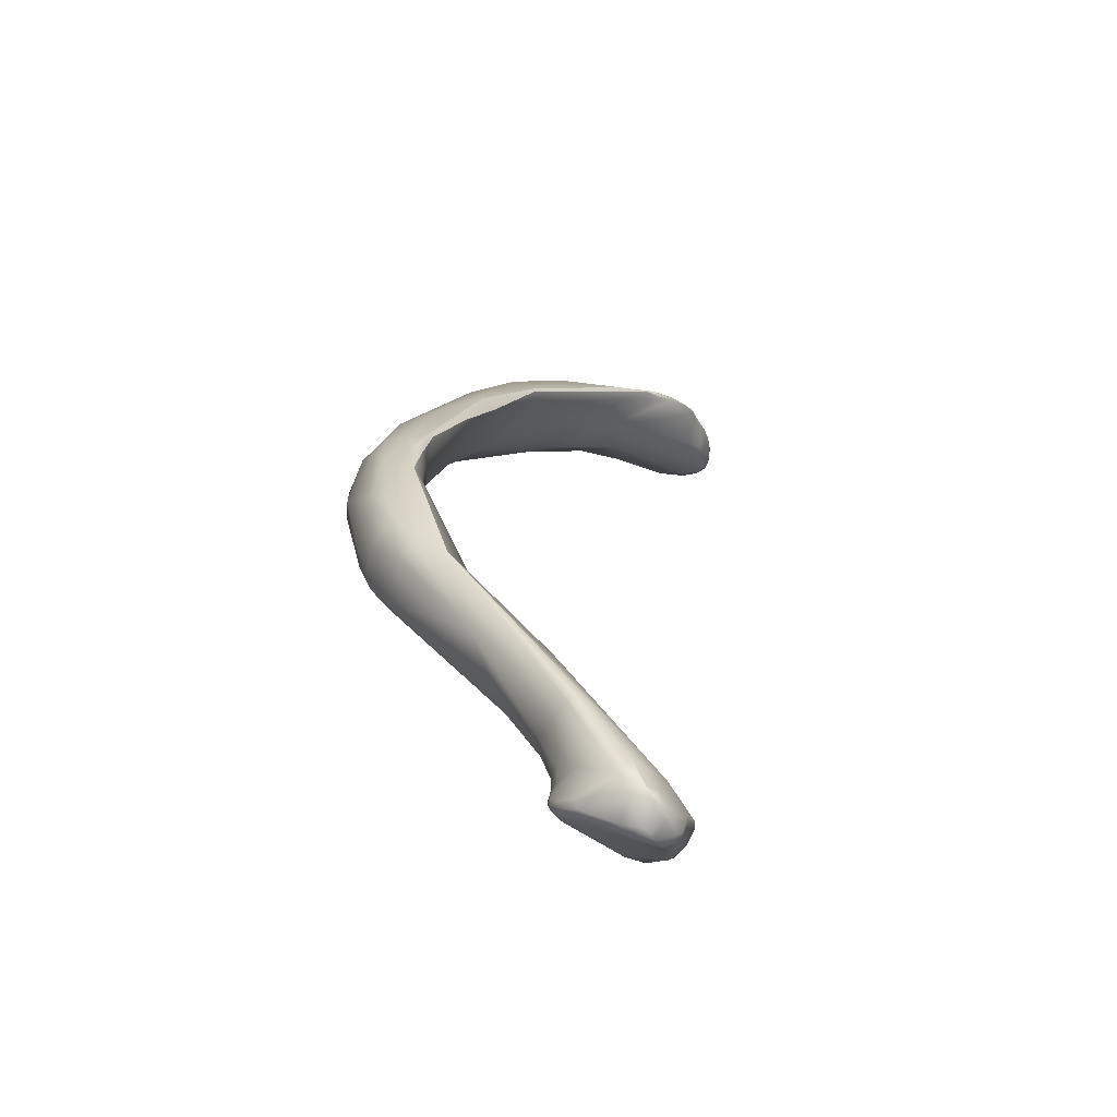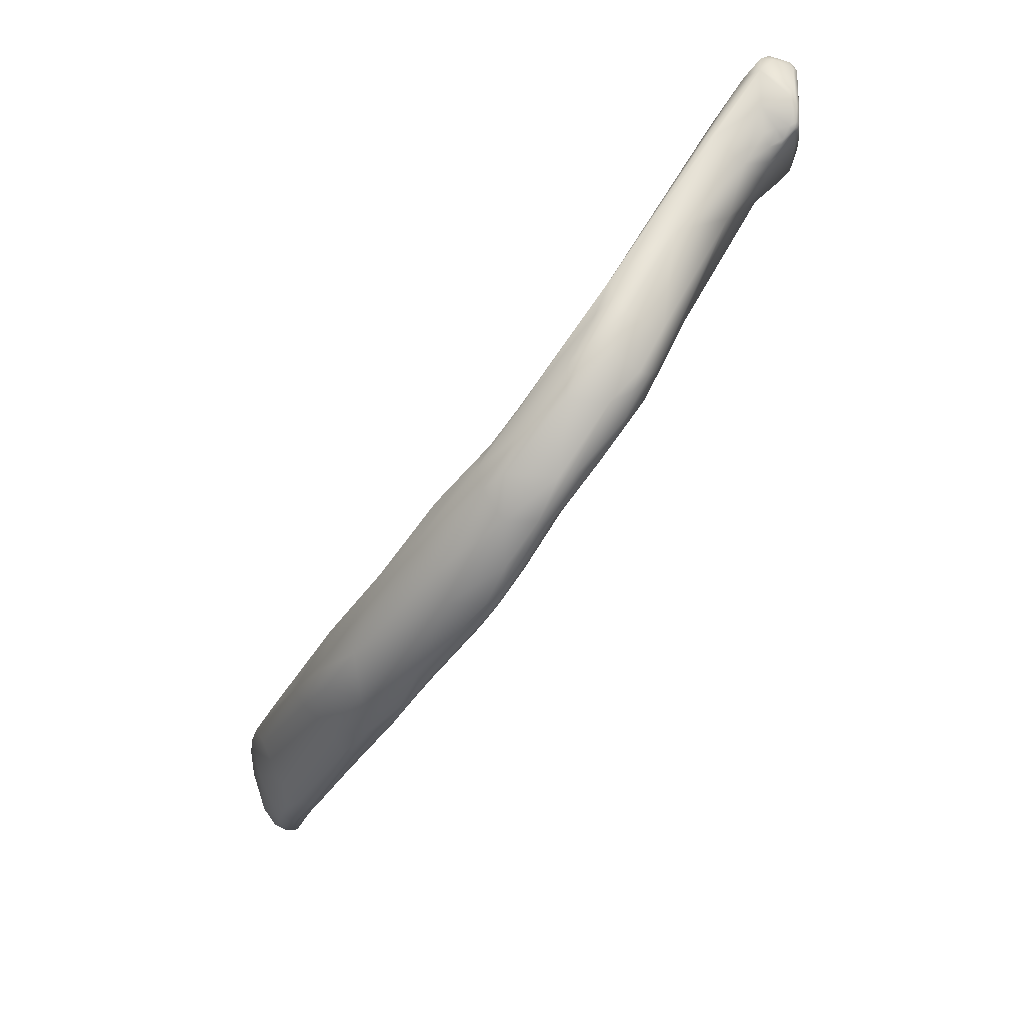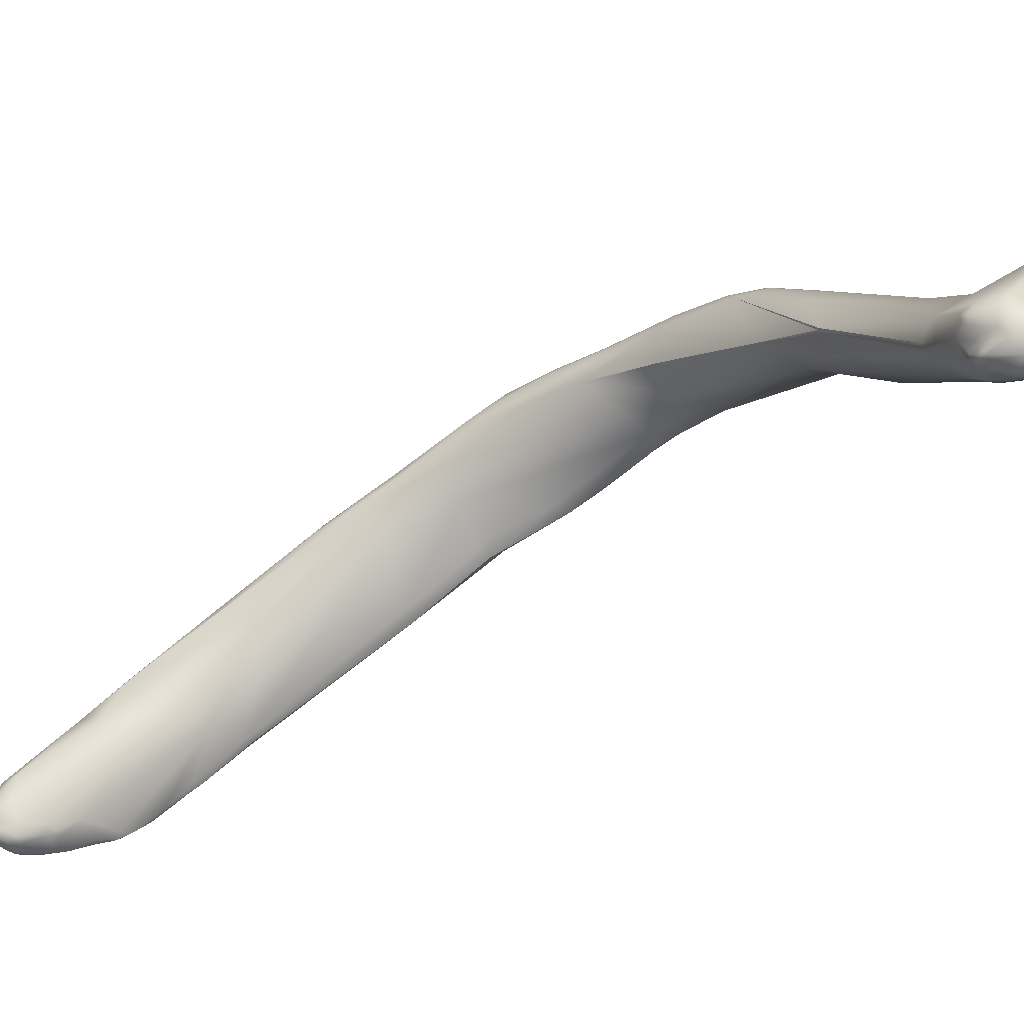
<metadata>
{"format":"obj","ext":"obj","renderer":"f3d","projection":"perspective","resolution":1024,"background":"white","views":[{"elev":75.2,"azim":-71.4,"up":"+Z"},{"elev":26.4,"azim":179.8,"up":"+Z"},{"elev":-53.9,"azim":-89.6,"up":"+Y"}]}
</metadata>
<code>
v 81.87 -59.75 1021
v 81.98 -59.72 1021
v 81.77 -59.92 1021
v 81.9 -59.1 1022
v 81.68 -59.18 1022
v 81.82 -60.39 1019
v 81.62 -60.58 1020
v 81.72 -60.71 1019
v 81.79 -60.13 1021
v 81.41 -60.32 1020
v 81.18 -60.66 1020
v 81.85 -60.56 1018
v 81.45 -60.98 1019
v 81.16 -61.63 1018
v 81.63 -61.61 1017
v 81.4 -61.8 1017
v 80.93 -62.23 1016
v 81.22 -62.42 1015
v 81.52 -57.11 1025
v 80.86 -57.12 1025
v 81.52 -57.85 1024
v 81.89 -58.66 1022
v 81.82 -59.33 1018
v 81.06 -59.61 1022
v 81.06 -61.08 1019
v 81.28 -60.69 1014
v 81.67 -61.27 1016
v 79.27 -61.9 1017
v 81.02 -62.29 1013
v 80.85 -62.68 1015
v 81.4 -61.97 1014
v 80.75 -62.87 1013
v 80.98 -62.64 1013
v 80.85 -62.68 1013
v 80.37 -62.97 1012
v 80.67 -62.41 1012
v 80.4 -62.71 1012
v 80.7 -62.89 1013
v 80.22 -63.04 1013
v 80.42 -63.04 1013
v 79.53 -63.26 1012
v 79.18 -63.17 1013
v 79.89 -54.44 1029
v 81.23 -55.5 1025
v 80.58 -54.99 1027
v 79.46 -55.11 1028
v 78.64 -60.61 1018
v 80.44 -61.56 1012
v 78.85 -62.34 1016
v 78.65 -61.96 1016
v 78.02 -61.69 1016
v 80.22 -62.24 1011
v 79.34 -63.18 1012
v 79.73 -62.66 1011
v 79.54 -62.89 1011
v 79.53 -62.38 1011
v 79.66 -61.85 1011
v 79.28 -62.08 1010
v 78.4 -63.05 1013
v 77.63 -62.25 1013
v 78.89 -63.16 1011
v 79.35 -62.58 1011
v 79.05 -62.87 1011
v 78.76 -62.92 1011
v 78.97 -62.43 1010
v 78.62 -62.54 1010
v 78.89 -61.94 1010
v 78.66 -63.26 1012
v 78.42 -63.07 1011
v 77.82 -62.73 1012
v 76.99 -52.25 1032
v 80.61 -57.8 1014
v 79.5 -58.05 1012
v 79.76 -60.05 1011
v 80.15 -59.74 1012
v 79.02 -60.91 1010
v 78.35 -61.18 1010
v 78.11 -60.41 1010
v 77.85 -61.05 1010
v 78.48 -62.13 1010
v 78.01 -62.58 1011
v 78.15 -62.17 1010
v 77.58 -62.19 1011
v 78.09 -61.44 1010
v 77.68 -61.55 1010
v 77.31 -61.19 1010
v 78.07 -51.61 1033
v 79.26 -51.1 1028
v 77.34 -51.7 1033
v 80.25 -53.3 1022
v 78.58 -59.16 1010
v 78.36 -58.12 1011
v 77.63 -58.63 1010
v 77.42 -60.4 1010
v 76.58 -59.71 1011
v 76.65 -60.8 1012
v 76.73 -60.85 1011
v 78.41 -53.68 1016
v 78.34 -56.21 1012
v 76.62 -57.92 1011
v 77.06 -57.06 1011
v 75.66 -57.97 1013
v 77.65 -49.41 1024
v 74.75 -52.3 1030
v 77.55 -51.37 1019
v 77.37 -52.15 1017
v 76.36 -52.86 1016
v 74.66 -45.44 1039
v 71.77 -48.98 1034
v 75.47 -48.91 1021
v 73.34 -52.39 1025
v 73.62 -52.85 1020
v 70.23 -44.18 1047
v 69.59 -44.16 1048
v 73.42 -43.04 1038
v 73.72 -48.35 1021
v 74.41 -51.61 1018
v 71.09 -41.07 1044
v 68.21 -44.32 1047
v 73 -48.29 1021
v 72.61 -48.75 1022
v 70.71 -39.99 1042
v 65.31 -39.74 1054
v 64.25 -40.16 1056
v 63.86 -41.6 1055
v 63.18 -41.62 1054
v 70.61 -40.49 1037
v 68.01 -43.89 1030
v 67.96 -45.18 1034
v 23.02 -70.95 1103
v 22.29 -71.02 1104
v 21.99 -71.71 1104
v 25.98 -70.24 1094
v 24.74 -71.36 1098
v 21.94 -72.54 1103
v 21.19 -72.8 1103
v 22.27 -73.86 1100
v 20.71 -73.87 1101
v 24.83 -72.18 1093
v 22.61 -74.42 1097
v 22.11 -74.7 1097
v 21.1 -74.23 1098
v 23.08 -74.32 1094
v 22.3 -74.64 1094
v 59.77 -40.28 1062
v 67.15 -37.59 1048
v 61.7 -41.08 1055
v 68.91 -40.59 1034
v 68.5 -43.36 1030
v 28.84 -63.77 1098
v 24.91 -68.06 1102
v 23.2 -67.45 1104
v 22.9 -69.83 1104
v 21.87 -70.68 1104
v 21.6 -68.95 1104
v 21.59 -71.6 1104
v 21.04 -71.48 1104
v 20.85 -72.19 1103
v 26.41 -68.84 1091
v 19.82 -73.53 1100
v 20.52 -73.99 1101
v 20.11 -73.31 1102
v 19.86 -73.6 1101
v 19.59 -73.43 1101
v 24.43 -72.24 1092
v 22.63 -73.62 1092
v 22.35 -73.15 1091
v 22.12 -74.14 1093
v 21.52 -74.37 1093
v 20.76 -74.52 1095
v 21.88 -73.89 1092
v 21.92 -74.05 1092
v 21.42 -74.23 1092
v 21.45 -74.02 1092
v 60.41 -37.44 1061
v 58.22 -39.03 1065
v 59.22 -40.51 1060
v 66.52 -36.97 1043
v 66.75 -38.51 1037
v 62.55 -41.09 1046
v 67.79 -40.5 1033
v 33.93 -58.27 1089
v 29.38 -61.68 1098
v 28.61 -61.33 1098
v 19.65 -70.55 1104
v 19.55 -71.44 1103
v 19.16 -71.83 1103
v 19.16 -71.15 1103
v 18.86 -71.46 1103
v 19.08 -72.47 1102
v 19.05 -72.71 1101
v 18.89 -72.38 1102
v 18.96 -72.59 1101
v 18.81 -71.69 1101
v 19.24 -71.9 1098
v 19.55 -73.01 1099
v 22.8 -71.97 1091
v 22.11 -72.82 1091
v 21.8 -72.83 1091
v 22.22 -72.12 1091
v 21.76 -72.32 1091
v 20.82 -72.54 1091
v 19.09 -73.42 1095
v 18.92 -72.78 1096
v 21.69 -73.57 1091
v 21.44 -73.49 1091
v 21.28 -73.92 1091
v 21 -74.13 1092
v 20.87 -73.92 1092
v 20.77 -73.16 1092
v 20.26 -73.53 1092
v 19.6 -73.85 1094
v 54.95 -38.67 1069
v 54.55 -38.03 1070
v 59.01 -39.5 1052
v 23.27 -64.01 1100
v 19.4 -68.82 1103
v 18.89 -69.76 1103
v 24.79 -67.98 1089
v 24.35 -67.32 1088
v 23.14 -69.09 1089
v 22.58 -68.42 1089
v 21.98 -69.93 1089
v 22.19 -70.63 1090
v 21.48 -71.39 1090
v 19.93 -71.76 1091
v 19.94 -71.21 1090
v 20.08 -72.67 1092
v 19.37 -73.04 1093
v 53.79 -36.62 1070
v 52.41 -37.84 1072
v 53.4 -38.66 1071
v 52.33 -38.71 1072
v 48.98 -39.98 1075
v 49.54 -39.06 1076
v 51.86 -39.2 1069
v 40.08 -46.28 1087
v 62.91 -37.81 1040
v 63.21 -38.9 1038
v 23.04 -62.39 1098
v 20.28 -64.55 1102
v 19.64 -65.31 1102
v 19.11 -66.37 1102
v 23.26 -65.21 1089
v 18.29 -69.95 1094
v 19.36 -71.33 1091
v 19.73 -70.44 1090
v 18.92 -70.15 1092
v 18.51 -71.72 1093
v 49.24 -38.7 1076
v 57.8 -33.68 1060
v 41.71 -42.61 1085
v 46.41 -40.92 1073
v 60.06 -34.42 1048
v 62.36 -36.27 1042
v 60.58 -36.41 1043
v 60.53 -35.73 1044
v 57.37 -37.54 1050
v 33.25 -50.88 1091
v 60.38 -37.83 1043
v 60.76 -37.29 1043
v 37.56 -50.56 1082
v 34.03 -54.52 1082
v 25.24 -60.03 1095
v 24.18 -60.48 1094
v 22.34 -62.07 1095
v 22.46 -62 1097
v 21.13 -62.47 1097
v 21.72 -62.81 1098
v 21.42 -62.45 1097
v 20.91 -62.49 1097
v 20.31 -62.7 1099
v 19.43 -63.09 1099
v 19.25 -64.4 1101
v 19.47 -63.79 1101
v 20 -63.42 1100
v 19.25 -63.68 1100
v 20.83 -62.82 1096
v 19.03 -64.74 1099
v 22.51 -63.27 1093
v 53.2 -34.45 1069
v 50.82 -34.06 1071
v 49.82 -35.81 1074
v 44.55 -38.91 1081
v 57.1 -32.73 1057
v 42.28 -39.74 1083
v 39.76 -43.47 1086
v 58.79 -35.01 1047
v 54.76 -37.05 1054
v 58.69 -35.89 1046
v 57.9 -36.6 1047
v 31.32 -54.72 1082
v 27.19 -56.28 1090
v 19.96 -62.57 1098
v 19.67 -62.86 1099
v 19.57 -62.78 1099
v 19.39 -62.99 1099
v 19.79 -62.71 1098
v 19.34 -63.09 1098
v 19.17 -63.41 1099
v 18.95 -64.22 1097
v 19.39 -64.34 1096
v 44.75 -36.34 1078
v 38.53 -42.11 1085
v 53.31 -35.16 1054
v 36.51 -48.01 1078
v 51.11 -32.44 1066
v 52.98 -32.35 1057
v 39.69 -38.98 1082
v 53.45 -33.18 1054
v 51.6 -33.07 1057
v 53.4 -34.02 1054
v 51.58 -34.1 1056
v 47.78 -36.87 1064
v 43.98 -39.63 1070
v 32.06 -48.67 1082
v 47.55 -32.33 1067
v 45.48 -33.3 1071
v 50.88 -32.06 1061
v 48.57 -32.32 1063
v 46.7 -33.04 1066
v 40.41 -36.57 1078
v 51.33 -32.54 1058
v 48.79 -33.92 1060
v 48.86 -33.04 1061
v 45.2 -34.83 1066
v 37.26 -38.92 1080
v 47.23 -35.31 1063
v 45.46 -36.19 1066
v 42.38 -37.27 1070
v 34.75 -42.66 1083
v 43.78 -33.91 1071
v 41.14 -36.4 1071
v 38.73 -37.48 1075
v 38.09 -37.88 1078
v 37.79 -38.51 1076
v 36.26 -39.68 1079
v 36.51 -40.84 1076
v 35.19 -41.55 1079
v 81.68 -59.18 1022
v 70.23 -44.18 1047
v 63.86 -41.6 1055
v 68.01 -43.89 1030
v 54.55 -38.03 1070
v 53.4 -38.66 1071
v 52.33 -38.71 1072
v 49.54 -39.06 1076
v 40.08 -46.28 1087
v 34.03 -54.52 1082
v 31.31 -54.07 1082
v 31.51 -54.06 1082
v 36.51 -48.01 1078
v 36.74 -47.8 1078
v 43.98 -39.63 1070
v 81.77 -59.92 1021
v 81.52 -57.85 1024
v 79.89 -54.44 1029
v 80.58 -54.99 1027
v 78.07 -51.61 1033
v 77.34 -51.7 1033
v 69.59 -44.16 1048
v 64.25 -40.16 1056
v 59.77 -40.28 1062
v 22.9 -69.83 1104
v 58.22 -39.03 1065
v 54.95 -38.67 1069
v 40.08 -46.28 1087
g grp1
f 2 4 1
f 2 1 9
f 1 3 9
f 5 3 1
f 22 4 2
f 355 340 24
f 21 5 4
f 5 1 4
f 12 6 8
f 6 7 8
f 2 9 6
f 355 10 9
f 2 6 12
f 6 9 7
f 10 7 9
f 10 355 24
f 10 24 47
f 10 11 7
f 10 47 11
f 7 13 8
f 7 11 13
f 12 8 15
f 13 16 8
f 8 16 15
f 16 13 14
f 11 25 13
f 13 25 14
f 31 27 15
f 16 17 18
f 15 27 12
f 16 18 15
f 16 14 17
f 18 31 15
f 17 30 18
f 19 45 21
f 4 19 21
f 22 44 19
f 4 22 19
f 20 340 356
f 340 20 24
f 23 22 2
f 12 23 2
f 90 22 23
f 12 27 23
f 28 25 11
f 14 25 28
f 11 47 28
f 26 29 48
f 26 23 27
f 26 27 31
f 26 31 29
f 72 23 26
f 14 28 17
f 29 33 34
f 33 29 31
f 31 18 33
f 33 18 32
f 18 30 32
f 39 32 30
f 17 28 49
f 38 34 33
f 36 29 34
f 34 38 35
f 38 40 35
f 36 34 37
f 34 35 37
f 37 35 55
f 37 52 36
f 29 36 48
f 52 48 36
f 35 53 55
f 33 32 38
f 38 32 40
f 40 32 39
f 41 40 39
f 35 40 41
f 41 39 42
f 68 41 42
f 41 53 35
f 39 30 42
f 17 42 30
f 42 17 49
f 19 44 45
f 358 20 356
f 358 43 20
f 44 22 90
f 104 20 46
f 20 357 46
f 104 24 20
f 104 47 24
f 90 23 72
f 75 26 48
f 72 26 75
f 47 50 28
f 47 51 50
f 74 48 57
f 51 59 49
f 49 50 51
f 50 49 28
f 76 74 57
f 54 52 37
f 37 55 54
f 53 63 55
f 61 63 53
f 52 54 56
f 62 54 55
f 62 56 54
f 48 52 57
f 52 56 57
f 58 57 56
f 56 62 58
f 57 58 76
f 68 42 59
f 68 53 41
f 60 70 59
f 42 49 59
f 51 60 59
f 51 111 60
f 47 111 51
f 63 62 55
f 64 63 61
f 62 63 65
f 65 63 66
f 66 63 64
f 69 64 61
f 61 68 69
f 81 64 69
f 62 65 58
f 66 64 81
f 76 58 67
f 67 58 65
f 67 65 80
f 80 65 66
f 82 80 66
f 82 66 81
f 81 70 83
f 61 53 68
f 59 70 68
f 69 68 70
f 81 69 70
f 60 96 70
f 111 96 60
f 87 43 358
f 87 89 43
f 44 88 45
f 71 46 357
f 360 71 357
f 44 90 88
f 88 90 103
f 104 111 47
f 90 72 98
f 92 73 91
f 72 75 73
f 98 72 73
f 74 75 48
f 73 75 74
f 91 73 74
f 77 76 67
f 80 77 67
f 91 74 76
f 78 76 77
f 84 77 80
f 79 78 77
f 79 77 84
f 78 91 76
f 94 78 79
f 86 79 85
f 79 86 94
f 80 82 84
f 82 81 83
f 85 84 82
f 85 82 83
f 85 79 84
f 86 85 83
f 86 83 97
f 96 83 70
f 83 96 97
f 114 89 87
f 104 46 71
f 98 73 99
f 99 73 92
f 93 92 91
f 101 93 100
f 93 101 92
f 78 93 91
f 78 94 93
f 95 94 86
f 95 100 94
f 95 97 102
f 93 94 100
f 97 96 102
f 95 86 97
f 360 361 71
f 90 105 103
f 105 90 98
f 107 106 98
f 105 98 106
f 98 99 107
f 99 101 107
f 101 99 92
f 100 95 102
f 100 102 117
f 102 96 111
f 359 45 108
f 104 71 109
f 110 106 107
f 101 117 107
f 101 100 117
f 108 88 115
f 359 108 113
f 114 87 341
f 45 88 108
f 109 129 104
f 121 111 129
f 104 129 111
f 103 105 110
f 116 110 107
f 110 105 106
f 121 112 111
f 112 117 102
f 111 112 102
f 118 113 108
f 108 115 118
f 71 361 119
f 115 103 127
f 115 88 103
f 71 180 109
f 103 110 127
f 148 127 110
f 110 116 148
f 116 107 120
f 107 117 120
f 121 120 117
f 117 112 121
f 341 124 114
f 113 123 362
f 124 125 114
f 122 118 115
f 361 342 119
f 119 342 126
f 71 119 180
f 120 121 149
f 113 118 123
f 146 118 122
f 127 122 115
f 119 215 180
f 126 215 119
f 109 180 129
f 129 128 121
f 146 123 118
f 362 123 175
f 125 124 145
f 342 147 126
f 122 127 178
f 178 146 122
f 215 126 147
f 127 148 179
f 343 149 121
f 151 152 153
f 151 134 150
f 364 130 151
f 130 364 131
f 153 154 131
f 134 133 182
f 151 130 134
f 131 132 130
f 130 132 135
f 136 135 132
f 156 158 136
f 132 156 136
f 132 131 156
f 134 130 137
f 135 137 130
f 133 139 159
f 133 134 139
f 142 137 161
f 136 137 135
f 136 138 137
f 136 162 138
f 138 161 137
f 139 143 165
f 137 140 134
f 141 140 137
f 141 137 142
f 143 141 144
f 166 143 144
f 139 134 143
f 134 140 143
f 140 141 143
f 141 142 170
f 170 144 141
f 175 123 146
f 176 362 175
f 365 145 124
f 365 213 145
f 342 363 177
f 342 177 147
f 127 179 178
f 148 116 181
f 237 183 150
f 343 239 149
f 150 134 182
f 150 183 151
f 152 151 183
f 155 153 152
f 154 153 155
f 131 154 156
f 185 154 155
f 154 157 156
f 157 154 185
f 157 158 156
f 186 157 185
f 186 158 157
f 136 158 162
f 162 158 187
f 196 142 160
f 138 163 161
f 162 163 138
f 142 161 160
f 160 161 164
f 164 161 163
f 190 163 162
f 190 191 163
f 164 196 160
f 139 165 159
f 159 165 219
f 165 143 166
f 219 165 197
f 171 165 166
f 171 167 165
f 172 171 166
f 167 197 165
f 170 169 144
f 166 144 168
f 168 144 169
f 166 168 172
f 172 168 169
f 171 172 173
f 205 167 171
f 205 171 174
f 174 171 173
f 207 205 174
f 169 173 172
f 170 173 169
f 174 173 208
f 173 170 208
f 174 208 207
f 251 175 146
f 214 176 175
f 344 213 365
f 285 251 146
f 363 236 177
f 147 177 215
f 178 179 255
f 148 181 179
f 181 238 179
f 120 181 116
f 120 149 181
f 182 159 262
f 152 183 184
f 184 216 152
f 182 133 159
f 217 185 155
f 185 188 186
f 218 185 217
f 218 188 185
f 187 190 162
f 194 192 189
f 218 194 189
f 243 194 218
f 186 187 158
f 187 188 189
f 188 187 186
f 218 189 188
f 193 195 196
f 164 163 191
f 189 192 190
f 189 190 187
f 190 192 191
f 191 192 193
f 191 193 164
f 164 193 196
f 192 194 193
f 195 194 243
f 194 195 193
f 195 204 196
f 225 197 200
f 201 225 200
f 197 225 224
f 225 201 202
f 224 219 197
f 198 197 167
f 198 167 205
f 206 198 205
f 200 197 198
f 199 198 206
f 210 199 206
f 198 201 200
f 199 201 198
f 201 199 210
f 210 202 201
f 210 228 202
f 170 203 212
f 212 203 249
f 203 142 196
f 203 170 142
f 204 203 196
f 206 205 207
f 207 209 206
f 209 207 208
f 209 208 212
f 208 170 212
f 209 210 206
f 211 209 212
f 211 210 209
f 210 211 229
f 212 229 211
f 210 229 228
f 228 229 226
f 212 249 229
f 232 213 344
f 344 233 232
f 363 366 236
f 178 285 146
f 236 215 177
f 178 254 285
f 179 238 255
f 182 262 348
f 348 150 182
f 238 181 149
f 239 238 149
f 129 260 128
f 129 180 260
f 184 183 367
f 184 264 216
f 216 241 152
f 263 159 219
f 152 242 155
f 217 243 218
f 242 217 155
f 220 219 221
f 222 220 221
f 224 221 219
f 222 221 223
f 224 223 221
f 227 223 224
f 224 225 227
f 226 227 225
f 225 202 226
f 227 226 246
f 247 227 246
f 228 226 202
f 245 203 204
f 246 226 229
f 229 249 246
f 214 175 230
f 231 214 230
f 231 250 235
f 344 231 233
f 346 236 345
f 346 234 236
f 235 233 231
f 347 234 346
f 347 262 234
f 366 345 236
f 215 236 314
f 287 259 367
f 178 255 254
f 258 180 215
f 238 261 256
f 257 255 238
f 238 256 257
f 260 261 239
f 260 180 258
f 238 239 261
f 239 343 260
f 259 264 184
f 159 263 262
f 292 349 219
f 264 240 216
f 267 269 240
f 269 216 240
f 216 276 241
f 242 152 241
f 275 242 241
f 274 243 242
f 275 241 276
f 243 274 279
f 242 243 217
f 195 245 204
f 195 243 279
f 220 244 350
f 222 244 220
f 222 247 244
f 223 227 247
f 222 223 247
f 247 246 248
f 244 247 248
f 246 249 248
f 244 248 302
f 245 302 248
f 245 249 203
f 248 249 245
f 251 281 175
f 251 307 281
f 175 281 230
f 231 230 250
f 230 283 250
f 283 284 250
f 250 284 252
f 367 250 252
f 235 250 367
f 234 253 236
f 262 253 234
f 348 262 347
f 367 252 287
f 254 255 257
f 290 288 257
f 215 289 258
f 256 261 290
f 257 256 290
f 260 258 291
f 261 260 291
f 290 261 291
f 367 259 184
f 293 264 259
f 306 262 263
f 292 352 349
f 220 292 219
f 264 293 265
f 265 293 280
f 266 264 265
f 264 266 267
f 240 264 267
f 265 280 266
f 266 268 267
f 268 266 278
f 270 267 268
f 270 269 267
f 270 271 269
f 271 270 268
f 272 276 216
f 271 272 269
f 269 272 216
f 276 272 295
f 295 275 276
f 296 273 295
f 295 273 275
f 275 273 277
f 296 297 273
f 300 273 297
f 300 277 273
f 274 275 277
f 279 274 277
f 279 277 300
f 275 274 242
f 278 266 302
f 245 279 301
f 301 279 300
f 280 244 302
f 280 302 266
f 195 279 245
f 245 301 302
f 307 282 281
f 281 282 283
f 230 281 283
f 285 307 251
f 286 252 284
f 286 287 252
f 287 304 259
f 306 253 262
f 257 288 254
f 288 290 310
f 310 290 312
f 291 258 289
f 291 289 305
f 289 215 314
f 290 291 312
f 316 350 244
f 293 244 280
f 316 244 293
f 294 271 268
f 294 268 298
f 268 278 298
f 272 271 294
f 295 272 294
f 296 295 294
f 299 297 296
f 297 299 300
f 296 294 298
f 299 296 298
f 298 302 299
f 298 278 302
f 300 299 301
f 302 301 299
f 283 282 303
f 282 307 318
f 282 318 303
f 303 284 283
f 284 303 286
f 285 319 307
f 309 304 286
f 286 303 309
f 286 304 287
f 331 304 309
f 304 331 259
f 254 288 310
f 312 305 313
f 236 253 314
f 291 305 312
f 315 353 330
f 354 253 306
f 316 338 350
f 307 319 317
f 317 318 307
f 322 303 318
f 309 303 322
f 327 309 322
f 308 285 254
f 308 319 285
f 319 308 323
f 331 309 327
f 308 254 310
f 310 311 323
f 308 310 323
f 310 312 311
f 311 312 313
f 313 305 328
f 324 313 328
f 314 305 289
f 314 328 305
f 354 314 253
f 330 314 315
f 331 339 293
f 259 331 293
f 319 320 317
f 320 321 317
f 318 317 332
f 322 318 332
f 332 335 322
f 325 320 323
f 319 323 320
f 320 325 321
f 322 335 327
f 323 311 325
f 311 324 325
f 324 328 326
f 321 325 326
f 326 325 324
f 330 333 326
f 324 311 313
f 314 329 328
f 329 326 328
f 330 326 329
f 330 329 314
f 330 338 333
f 353 338 330
f 339 338 316
f 351 338 353
f 316 293 339
f 332 317 321
f 332 334 335
f 321 326 333
f 332 321 333
f 332 333 334
f 337 335 334
f 334 336 337
f 327 335 337
f 337 331 327
f 336 333 338
f 334 333 336
f 336 339 337
f 336 338 339
f 337 339 331

</code>
